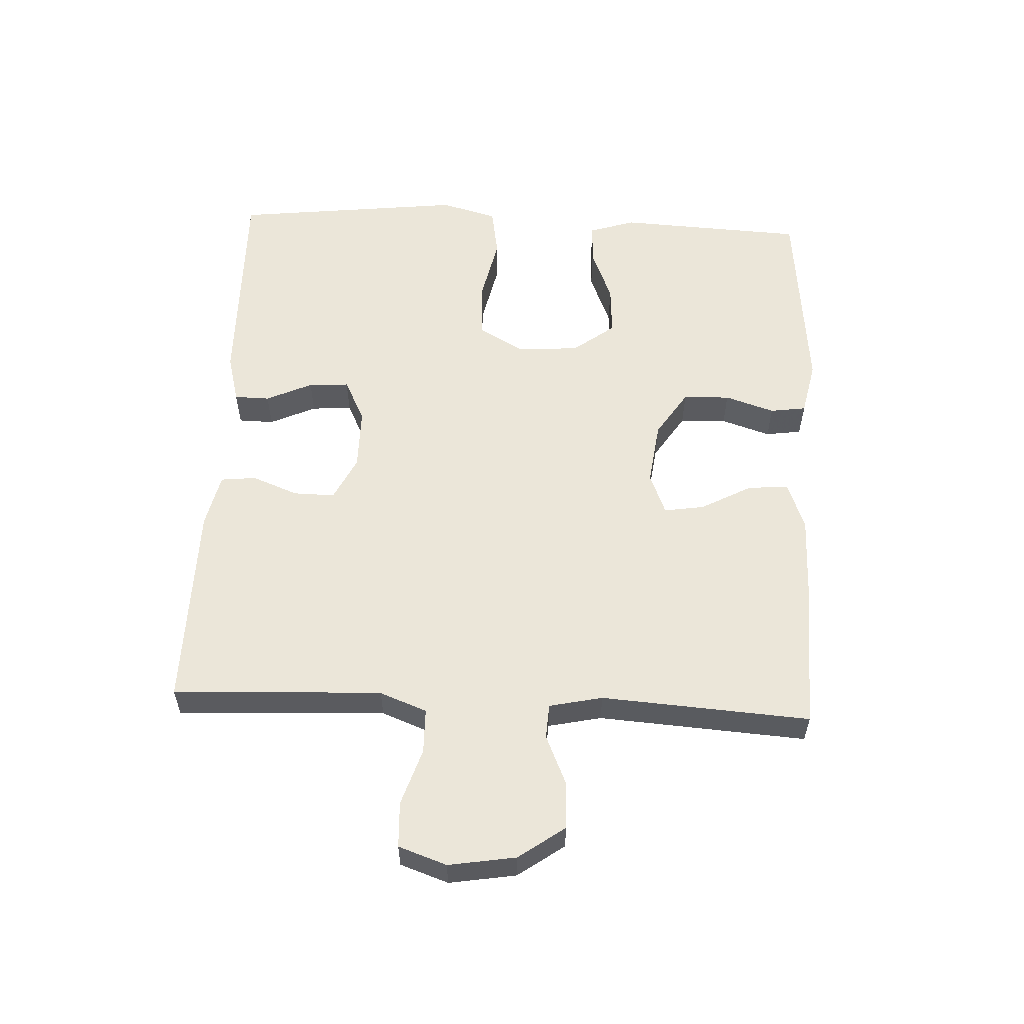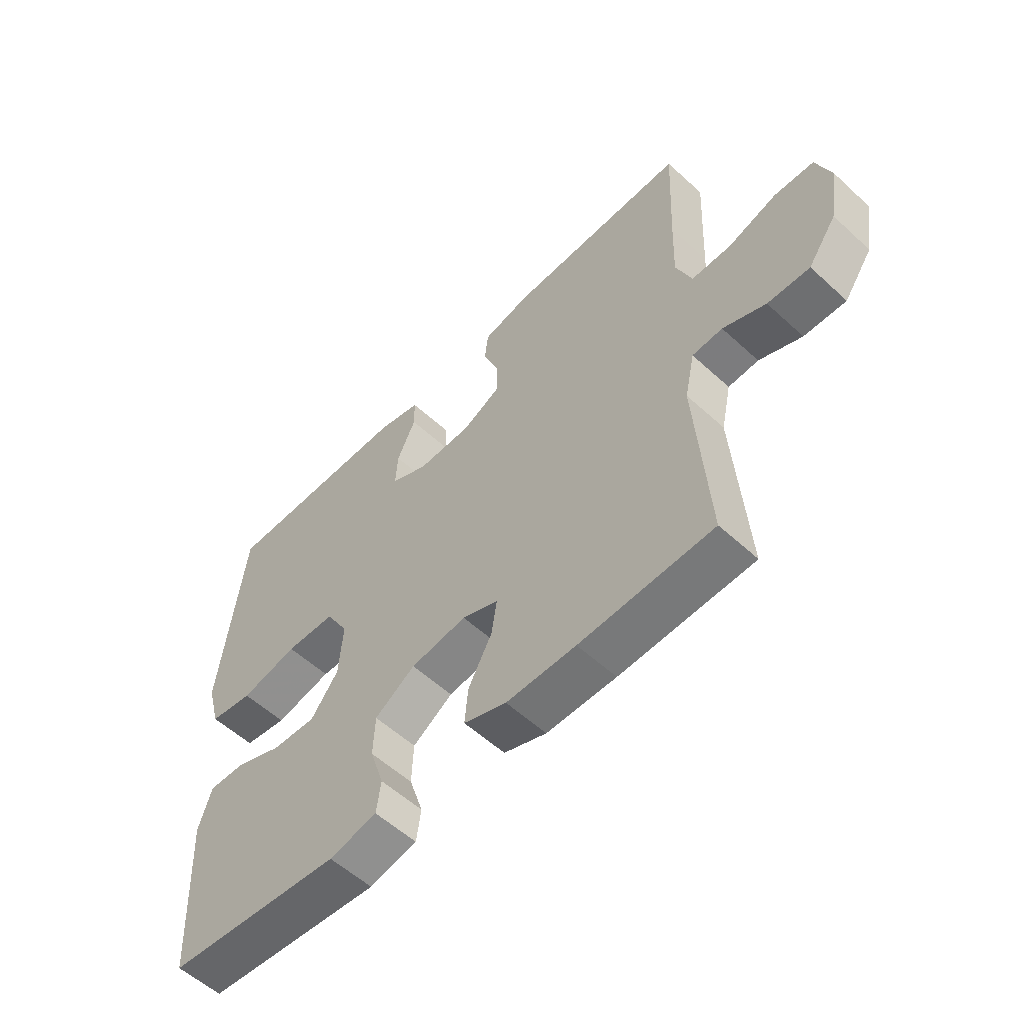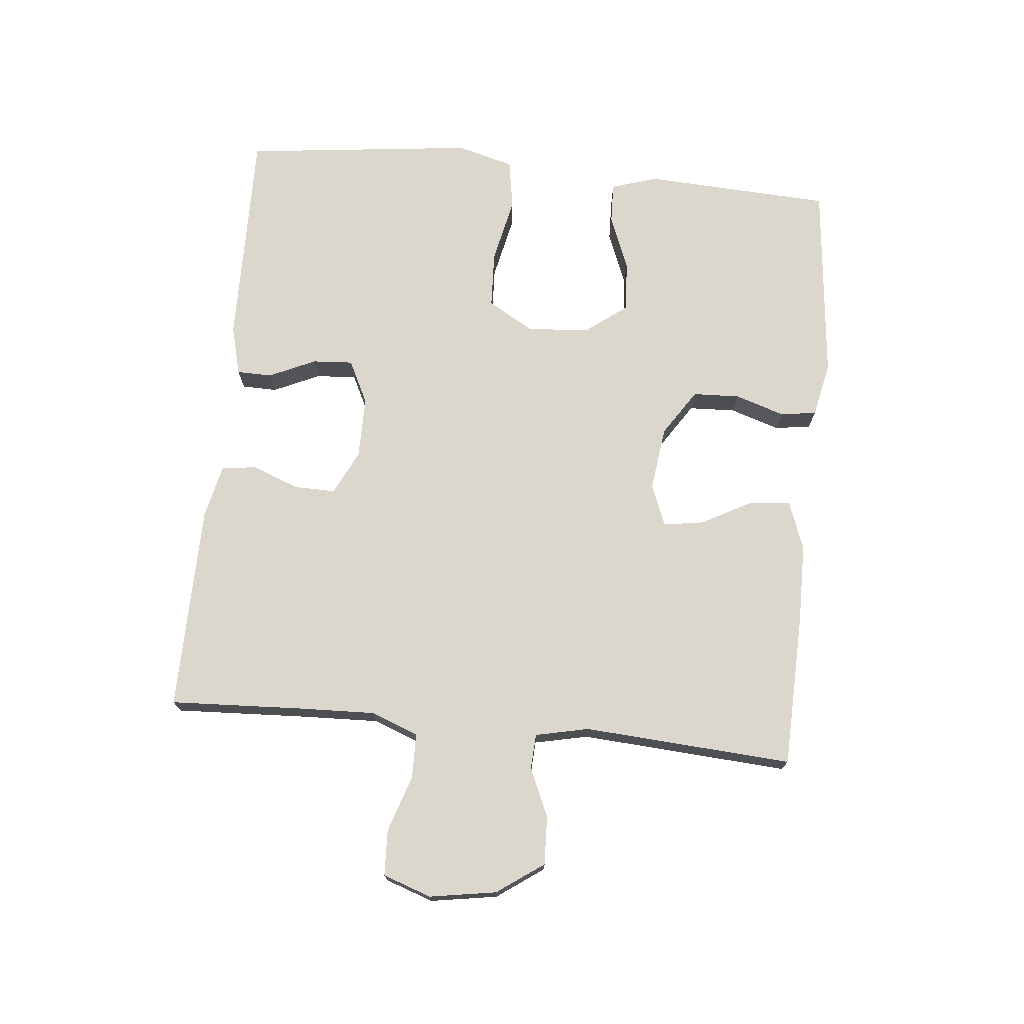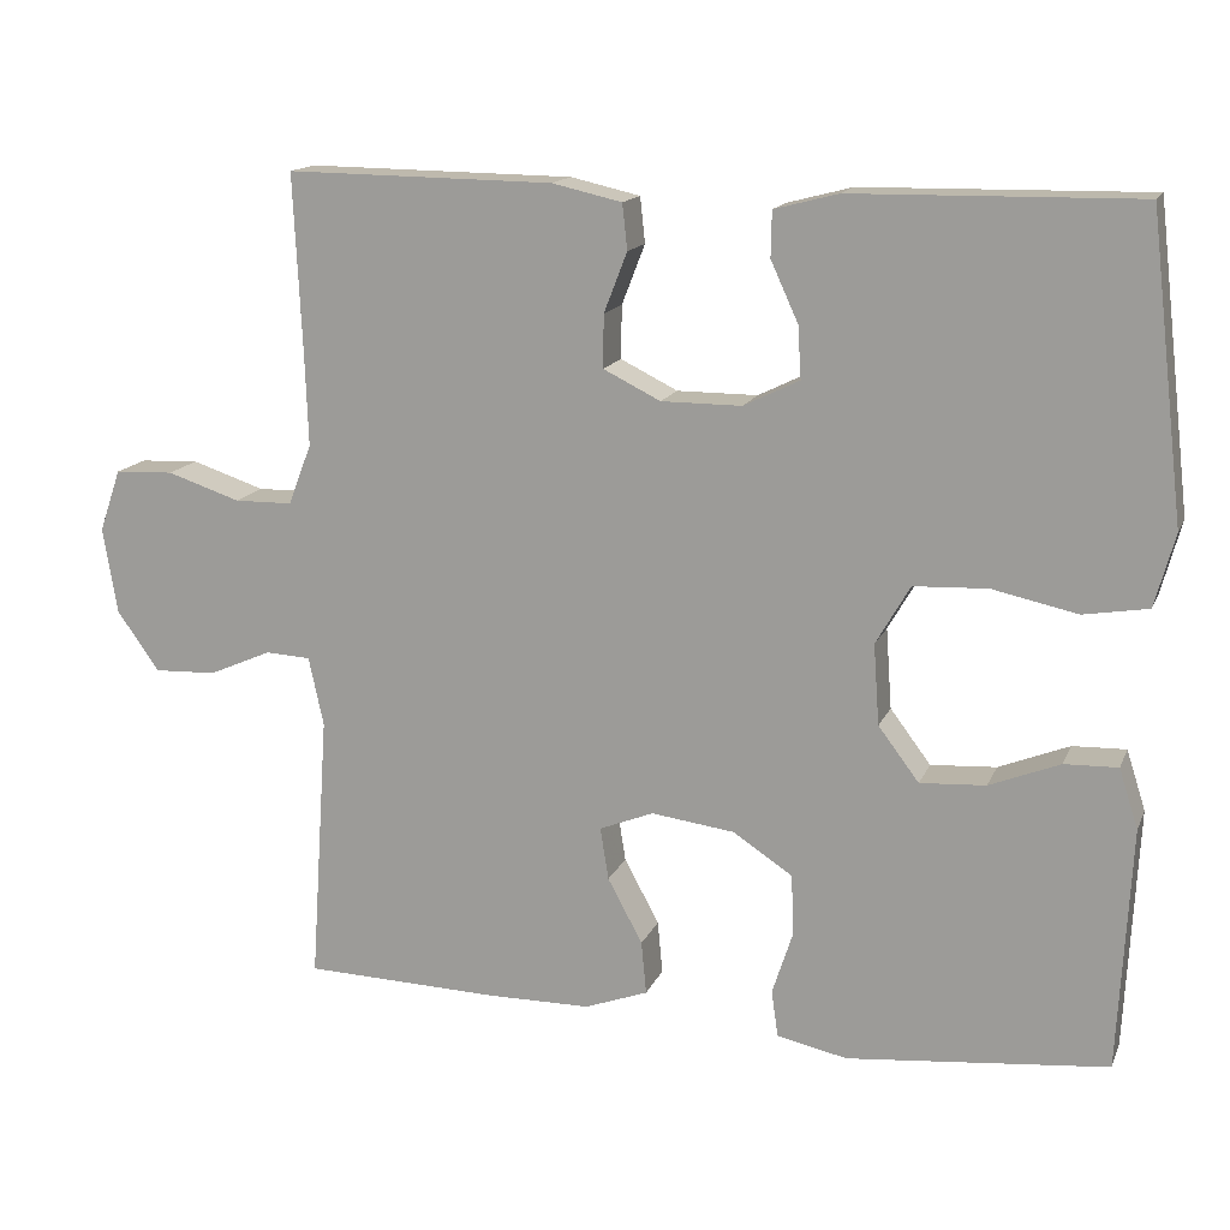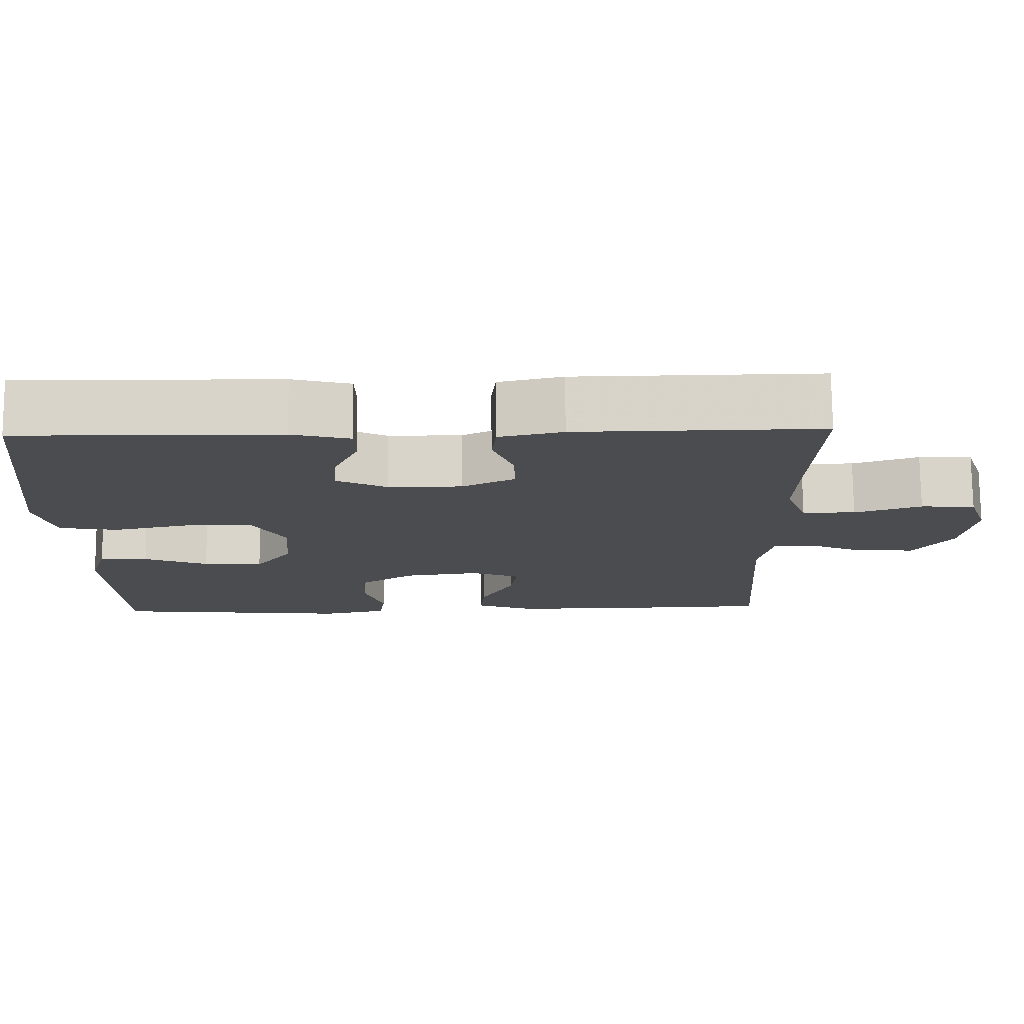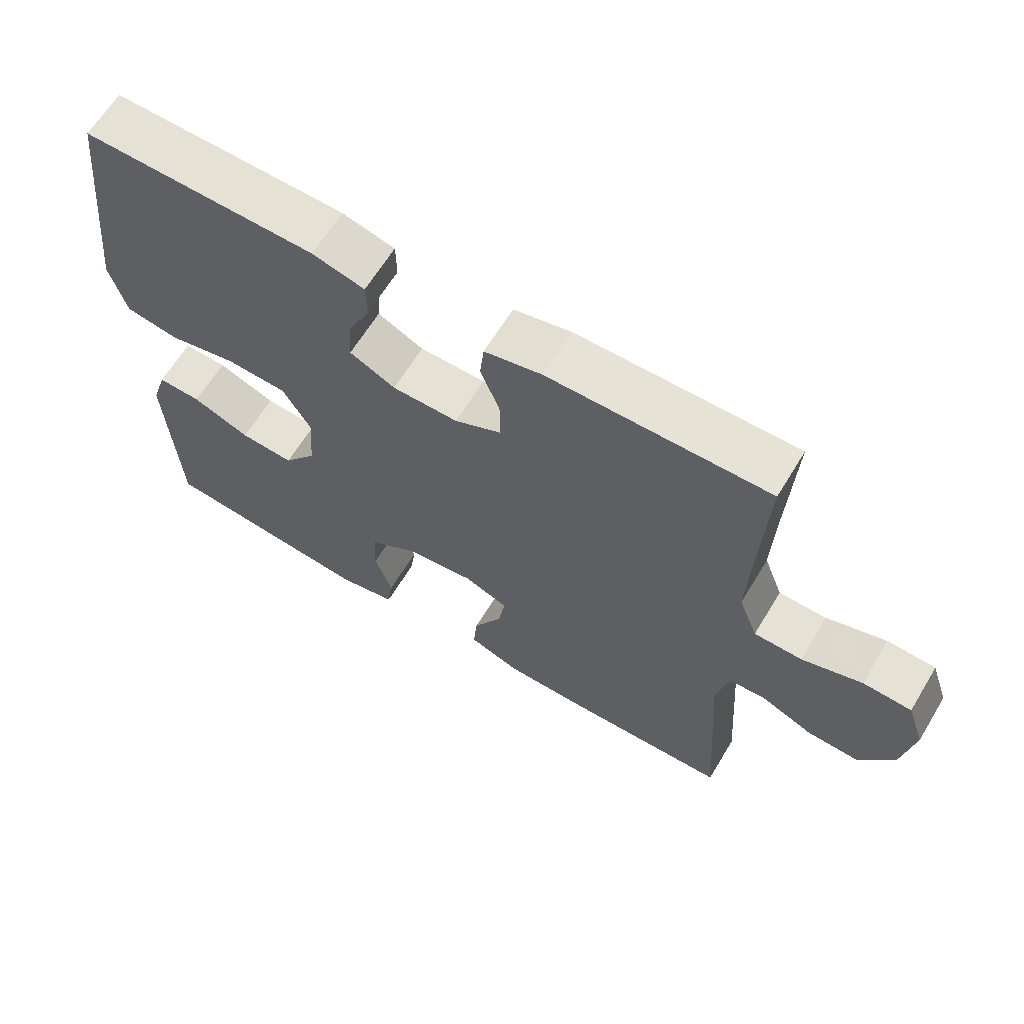
<metadata>
{"format":"obj","ext":"obj","renderer":"f3d","projection":"perspective","resolution":1024,"background":"white","views":[{"elev":57.0,"azim":92.7,"up":"+Y"},{"elev":-56.4,"azim":46.2,"up":"+Z"},{"elev":73.0,"azim":95.6,"up":"+Y"},{"elev":15.0,"azim":-162.7,"up":"+Z"},{"elev":75.3,"azim":-0.5,"up":"+Z"},{"elev":64.1,"azim":31.2,"up":"+Z"}]}
</metadata>
<code>
v 0.5 0.07 -0.5
v 0.263 0.07 -0.507
v 0.139 0.07 -0.506
v 0.063 0.07 -0.478
v 0.069 0.07 -0.414
v 0.111 0.07 -0.336
v 0.121 0.07 -0.273
v 0.056 0.07 -0.247
v -0.044 0.07 -0.26
v -0.116 0.07 -0.307
v -0.119 0.07 -0.38
v -0.094 0.07 -0.457
v -0.102 0.07 -0.513
v -0.187 0.07 -0.531
v -0.5 0.07 -0.5
v -0.509 0.07 -0.324
v -0.515 0.07 -0.208
v -0.492 0.07 -0.136
v -0.428 0.07 -0.138
v -0.343 0.07 -0.172
v -0.264 0.07 -0.177
v -0.215 0.07 -0.112
v -0.208 0.07 -0.015
v -0.249 0.07 0.056
v -0.338 0.07 0.06
v -0.44 0.07 0.038
v -0.518 0.07 0.051
v -0.542 0.07 0.139
v -0.527 0.07 0.268
v -0.5 0.07 0.5
v -0.157 0.07 0.495
v -0.08 0.07 0.475
v -0.079 0.07 0.42
v -0.112 0.07 0.348
v -0.116 0.07 0.285
v -0.049 0.07 0.252
v 0.048 0.07 0.252
v 0.117 0.07 0.286
v 0.116 0.07 0.35
v 0.088 0.07 0.422
v 0.094 0.07 0.477
v 0.178 0.07 0.496
v 0.5 0.07 0.5
v 0.49 0.07 0.289
v 0.486 0.07 0.174
v 0.514 0.07 0.101
v 0.584 0.07 0.1
v 0.672 0.07 0.129
v 0.743 0.07 0.126
v 0.769 0.07 0.051
v 0.752 0.07 -0.053
v 0.701 0.07 -0.125
v 0.626 0.07 -0.122
v 0.55 0.07 -0.089
v 0.496 0.07 -0.092
v 0.478 0.07 -0.175
v 0.5 0 -0.5
v 0.263 0 -0.507
v 0.139 0 -0.506
v 0.063 0 -0.478
v 0.069 0 -0.414
v 0.111 0 -0.336
v 0.121 0 -0.273
v 0.056 0 -0.247
v -0.044 0 -0.26
v -0.116 0 -0.307
v -0.119 0 -0.38
v -0.094 0 -0.457
v -0.102 0 -0.513
v -0.187 0 -0.531
v -0.5 0 -0.5
v -0.509 0 -0.324
v -0.515 0 -0.208
v -0.492 0 -0.136
v -0.428 0 -0.138
v -0.343 0 -0.172
v -0.264 0 -0.177
v -0.215 0 -0.112
v -0.208 0 -0.015
v -0.249 0 0.056
v -0.338 0 0.06
v -0.44 0 0.038
v -0.518 0 0.051
v -0.542 0 0.139
v -0.527 0 0.268
v -0.5 0 0.5
v -0.157 0 0.495
v -0.08 0 0.475
v -0.079 0 0.42
v -0.112 0 0.348
v -0.116 0 0.285
v -0.049 0 0.252
v 0.048 0 0.252
v 0.117 0 0.286
v 0.116 0 0.35
v 0.088 0 0.422
v 0.094 0 0.477
v 0.178 0 0.496
v 0.5 0 0.5
v 0.49 0 0.289
v 0.486 0 0.174
v 0.514 0 0.101
v 0.584 0 0.1
v 0.672 0 0.129
v 0.743 0 0.126
v 0.769 0 0.051
v 0.752 0 -0.053
v 0.701 0 -0.125
v 0.626 0 -0.122
v 0.55 0 -0.089
v 0.496 0 -0.092
v 0.478 0 -0.175
f 52 53 54
f 51 52 54
f 50 51 54
f 49 50 54
f 48 49 54
f 47 48 54
f 46 47 54 55
f 45 46 55 56
f 42 43 44
f 41 42 44
f 40 41 44
f 39 40 44
f 38 39 44 45
f 37 38 45 56
f 32 33 34
f 31 32 34
f 30 31 34
f 29 30 34
f 28 29 34
f 27 28 34
f 26 27 34
f 25 26 34
f 24 25 34 35
f 23 24 35 36
f 18 19 20
f 17 18 20
f 16 17 20
f 16 20 21
f 15 16 21
f 14 15 21
f 13 14 21
f 12 13 21
f 11 12 21
f 10 11 21 22
f 4 5 6
f 3 4 6
f 2 3 6
f 1 2 6
f 56 1 6
f 56 6 7
f 37 56 7 8
f 23 36 37
f 22 23 37
f 10 22 37
f 9 10 37
f 8 9 37
f 110 109 108
f 110 108 107
f 110 107 106
f 110 106 105
f 110 105 104
f 110 104 103
f 111 110 103 102
f 112 111 102 101
f 100 99 98
f 100 98 97
f 100 97 96
f 100 96 95
f 101 100 95 94
f 112 101 94 93
f 90 89 88
f 90 88 87
f 90 87 86
f 90 86 85
f 90 85 84
f 90 84 83
f 90 83 82
f 90 82 81
f 91 90 81 80
f 92 91 80 79
f 76 75 74
f 76 74 73
f 76 73 72
f 77 76 72
f 77 72 71
f 77 71 70
f 77 70 69
f 77 69 68
f 77 68 67
f 78 77 67 66
f 62 61 60
f 62 60 59
f 62 59 58
f 62 58 57
f 62 57 112
f 63 62 112
f 64 63 112 93
f 93 92 79
f 93 79 78
f 93 78 66
f 93 66 65
f 93 65 64
f 1 57 58 2
f 2 58 59 3
f 3 59 60 4
f 4 60 61 5
f 5 61 62 6
f 6 62 63 7
f 7 63 64 8
f 8 64 65 9
f 9 65 66 10
f 10 66 67 11
f 11 67 68 12
f 12 68 69 13
f 13 69 70 14
f 14 70 71 15
f 15 71 72 16
f 16 72 73 17
f 17 73 74 18
f 18 74 75 19
f 19 75 76 20
f 20 76 77 21
f 21 77 78 22
f 22 78 79 23
f 23 79 80 24
f 24 80 81 25
f 25 81 82 26
f 26 82 83 27
f 27 83 84 28
f 28 84 85 29
f 29 85 86 30
f 30 86 87 31
f 31 87 88 32
f 32 88 89 33
f 33 89 90 34
f 34 90 91 35
f 35 91 92 36
f 36 92 93 37
f 37 93 94 38
f 38 94 95 39
f 39 95 96 40
f 40 96 97 41
f 41 97 98 42
f 42 98 99 43
f 43 99 100 44
f 44 100 101 45
f 45 101 102 46
f 46 102 103 47
f 47 103 104 48
f 48 104 105 49
f 49 105 106 50
f 50 106 107 51
f 51 107 108 52
f 52 108 109 53
f 53 109 110 54
f 54 110 111 55
f 55 111 112 56
f 56 112 57 1

</code>
